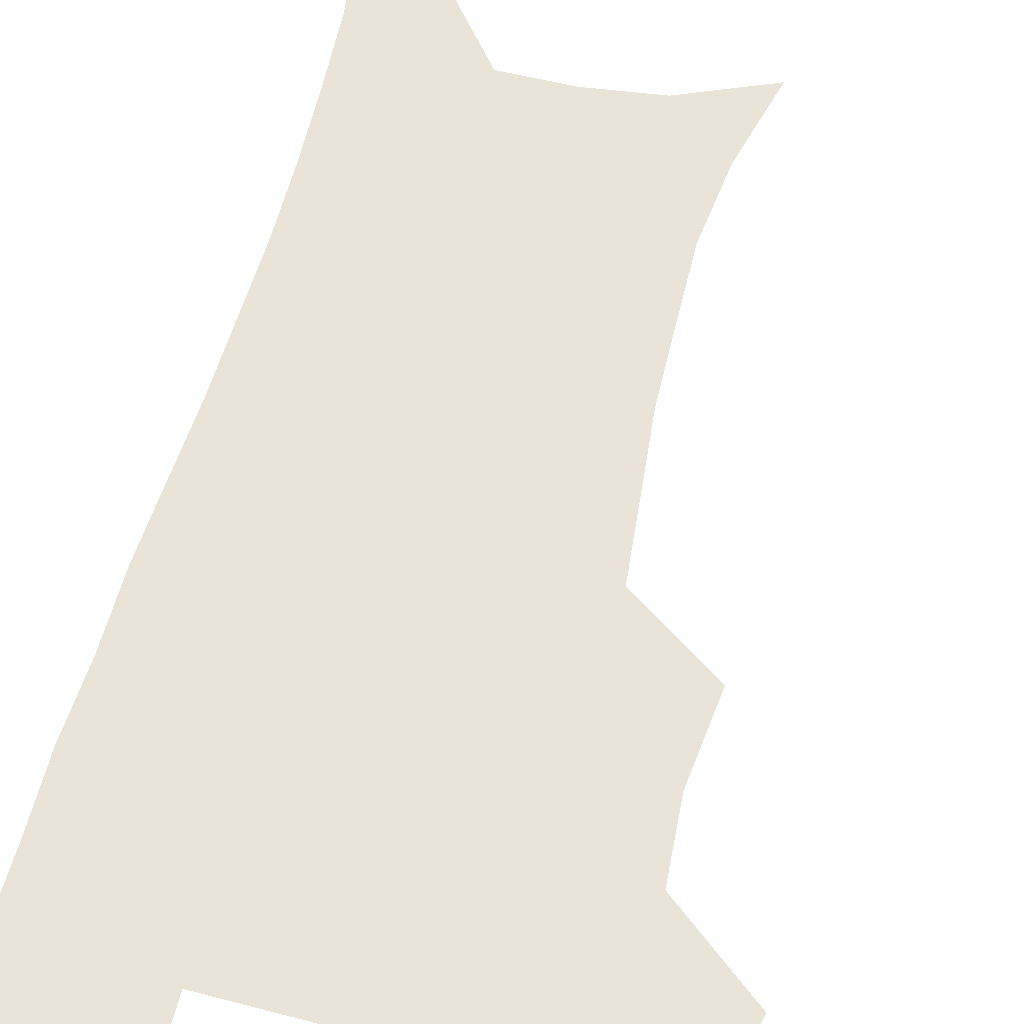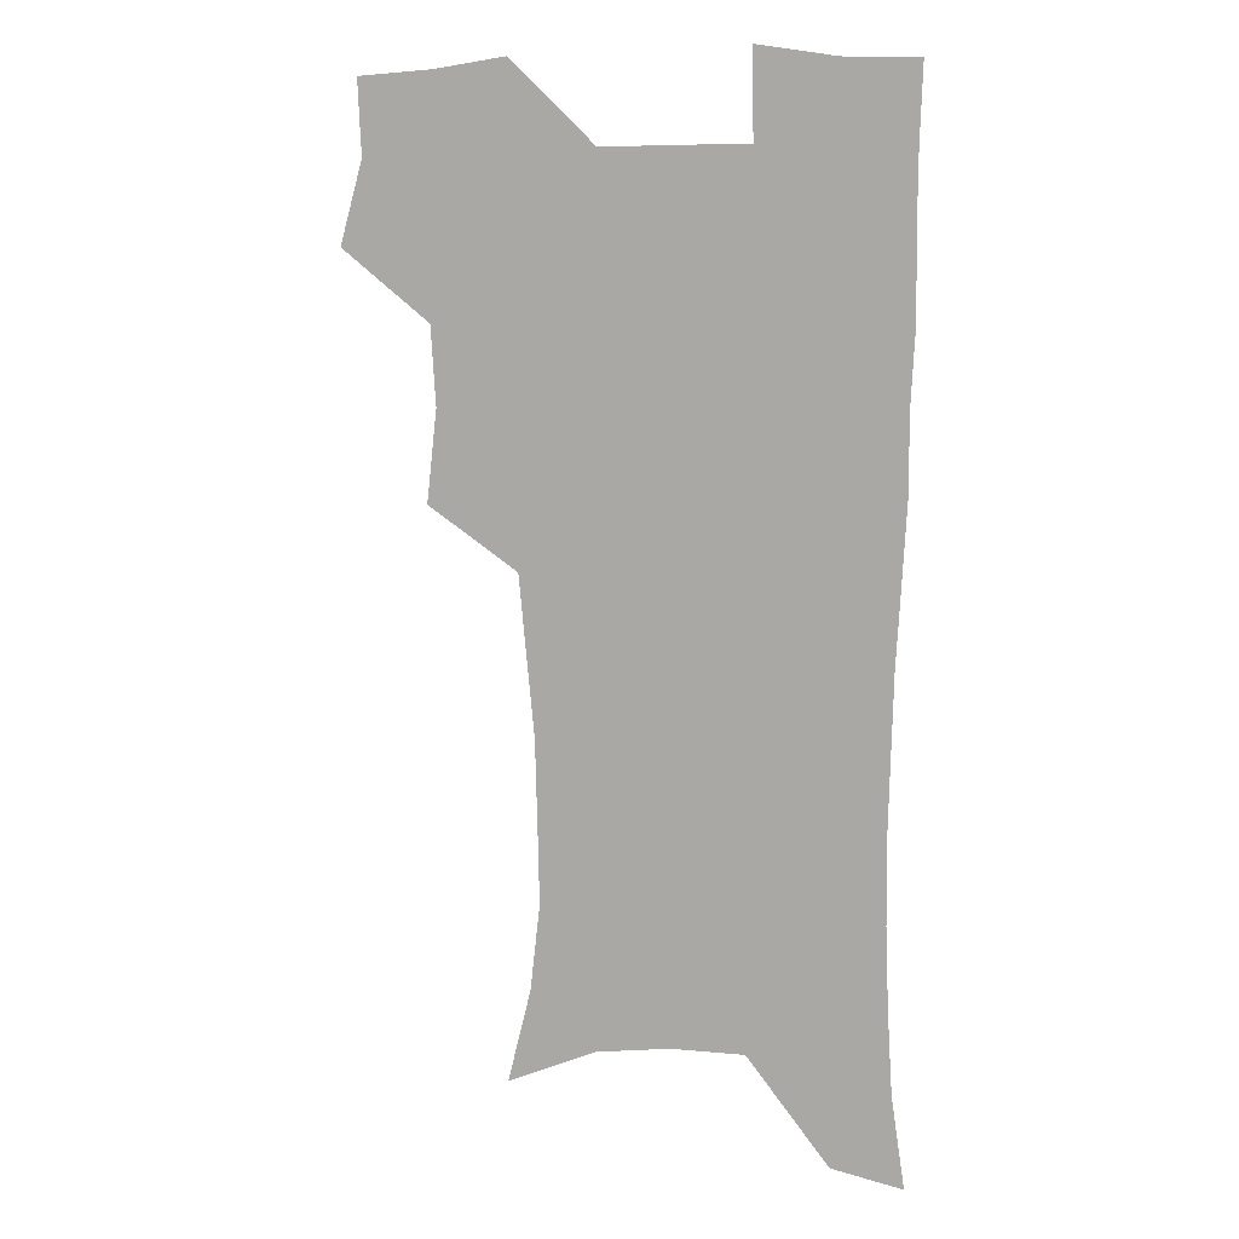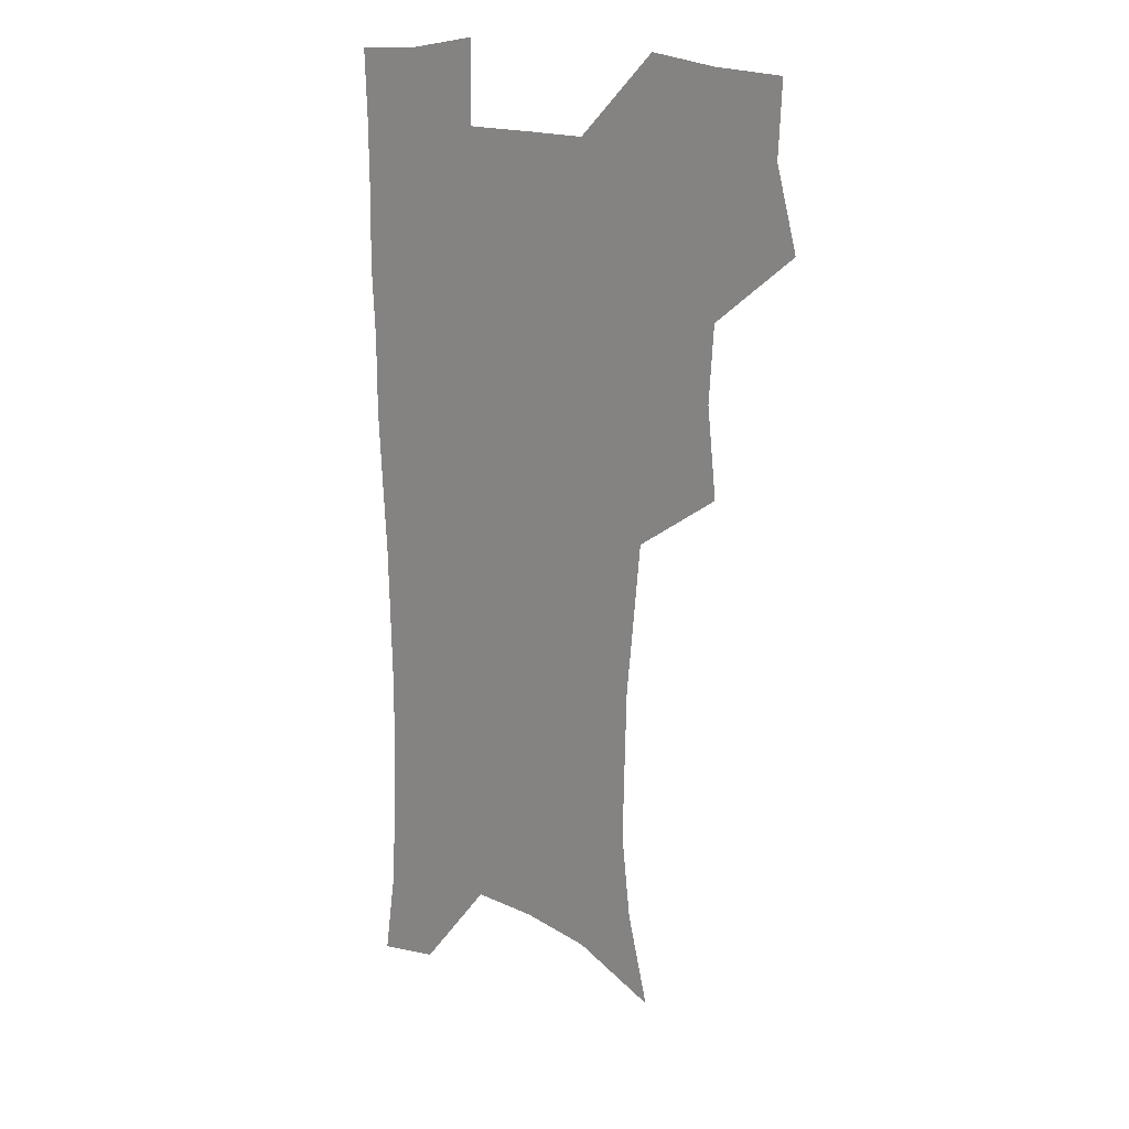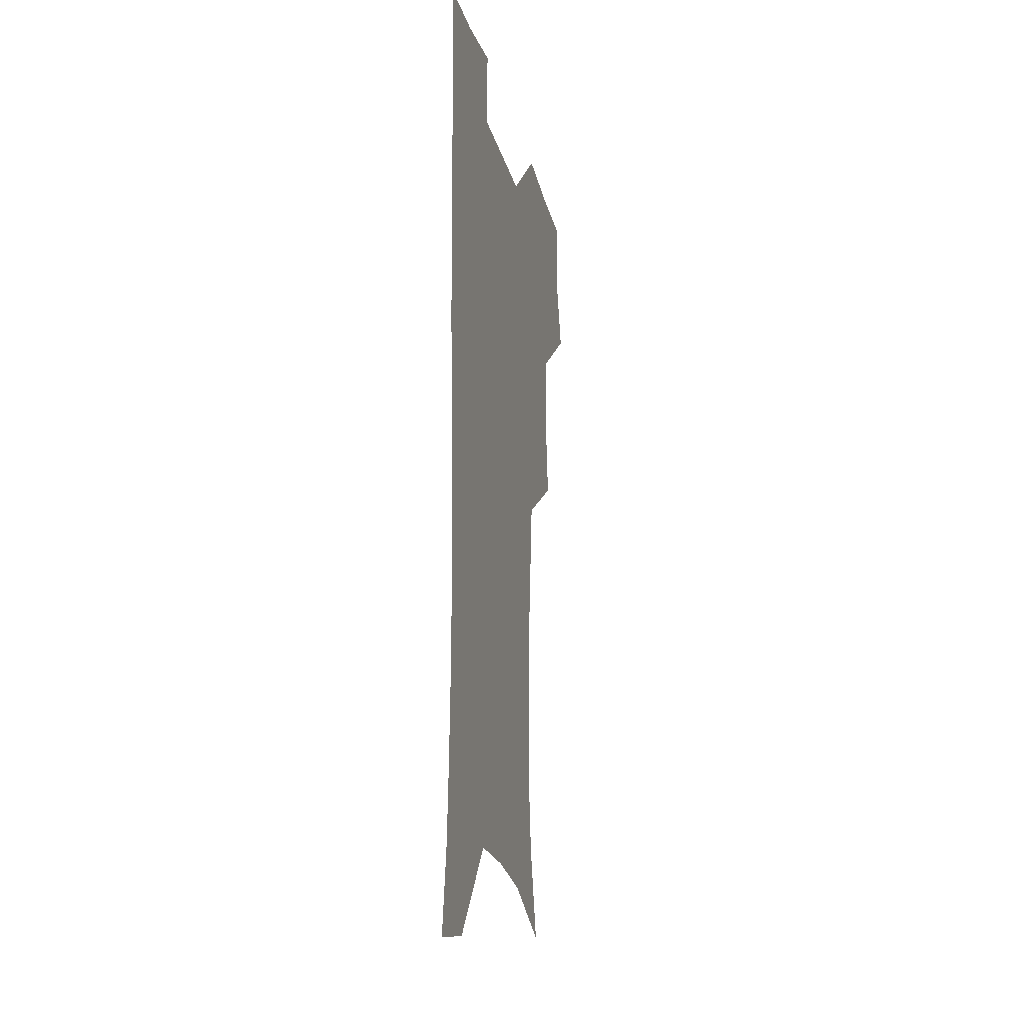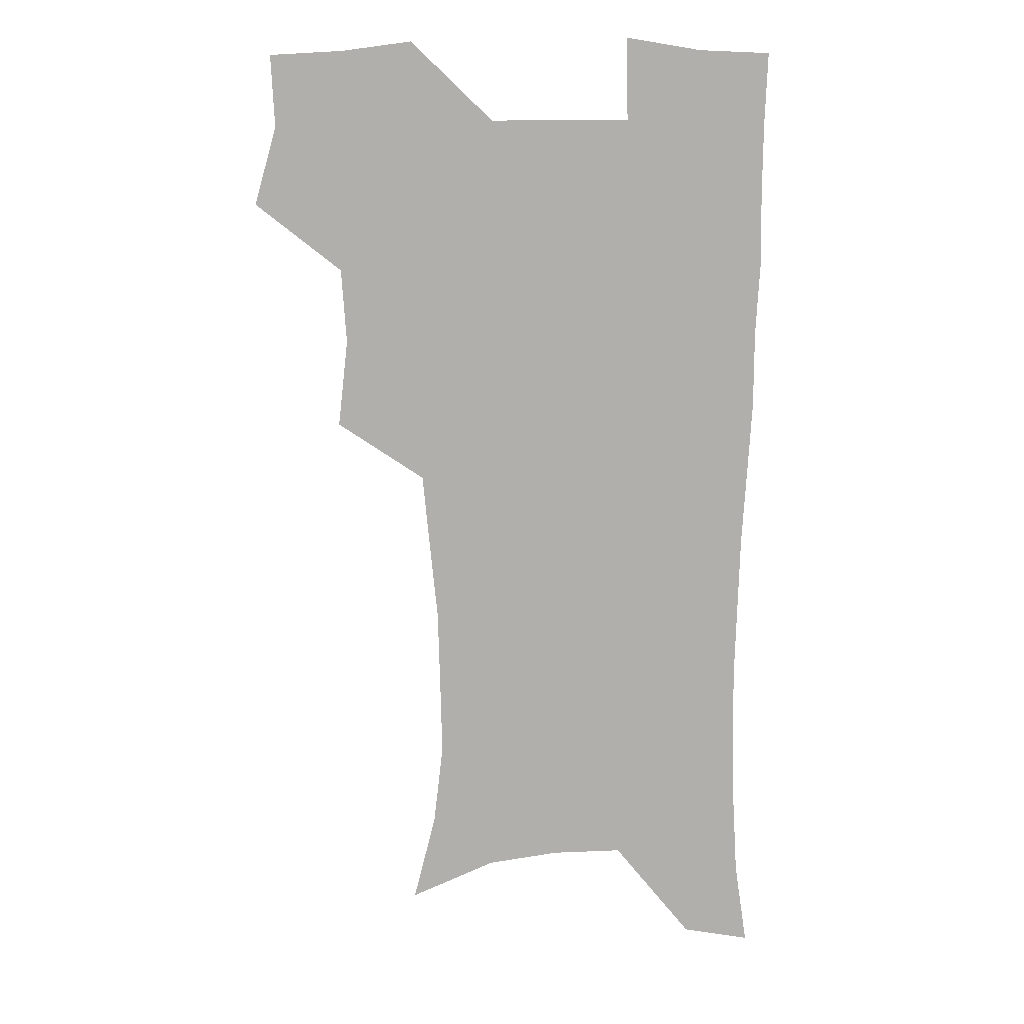
<metadata>
{"format":"obj","ext":"obj","renderer":"f3d","projection":"perspective","resolution":1024,"background":"white","views":[{"elev":61.0,"azim":-165.0,"up":"+Z"},{"elev":7.9,"azim":18.3,"up":"+Y"},{"elev":16.7,"azim":-138.3,"up":"+Y"},{"elev":-21.4,"azim":103.3,"up":"+Y"},{"elev":12.1,"azim":-3.2,"up":"+Y"}]}
</metadata>
<code>
v 473.6 505.5 0
v 482.7 537.8 0
v 481.2 567.2 0
v 507.2 410.9 0
v 511.1 446.8 0
v 509.1 477.5 0
v 515.9 510.5 0
v 513.9 539.1 0
v 511.1 568.9 0
v 537.8 192.5 0
v 547 228.9 0
v 550.8 262.3 0
v 550.1 292.2 0
v 549.2 324.9 0
v 546.1 355.5 0
v 543 386.9 0
v 544.6 421.8 0
v 543.7 451.8 0
v 544.9 482.4 0
v 545.3 511.4 0
v 543.6 540.4 0
v 539.9 572.8 0
v 572.7 207.5 0
v 577.2 241.1 0
v 578 272.1 0
v 577 301.7 0
v 576.7 334.1 0
v 575.7 365.2 0
v 574.7 395.7 0
v 573.8 425.1 0
v 573.7 454.5 0
v 574.4 483.5 0
v 575.5 511.9 0
v 573.8 540.3 0
v 602.1 211.7 0
v 603.3 244.2 0
v 603.8 277.3 0
v 603.4 307.8 0
v 602.8 337.6 0
v 602.5 367.7 0
v 602.4 398.8 0
v 602.6 428.4 0
v 602.9 456.8 0
v 602.8 484.2 0
v 603.1 512.3 0
v 602.6 540.4 0
v 630.8 212.3 0
v 629.3 247.5 0
v 628.9 278.7 0
v 628.7 308.7 0
v 628.6 338.9 0
v 629.2 366.1 0
v 628.9 398.9 0
v 629.6 427.5 0
v 629.8 456.5 0
v 630.9 483.8 0
v 631.1 512.4 0
v 631.3 540.4 0
v 630.6 574.5 0
v 662.8 172.8 0
v 657.4 209.8 0
v 655.2 243.4 0
v 654.1 275.3 0
v 654.6 304.6 0
v 654.1 336.3 0
v 655.6 364.7 0
v 657.5 393.4 0
v 657 425.1 0
v 658.5 453.7 0
v 659.3 482.5 0
v 659.2 511.9 0
v 660 540.1 0
v 661.7 569.3 0
v 690.4 167.9 0
v 685.4 202.6 0
v 683.6 233.7 0
v 682.5 265 0
v 682.3 295.9 0
v 683.2 326.4 0
v 684.1 357.2 0
v 686 387.3 0
v 687.9 417.8 0
v 688.1 449.6 0
v 689.7 479.3 0
v 689.4 509.9 0
v 689.7 539.2 0
v 690.9 568.1 0
f 6 7 1
f 1 7 2
f 7 8 2
f 2 8 3
f 8 9 3
f 16 17 4
f 4 17 5
f 17 18 5
f 5 18 6
f 18 19 6
f 6 19 7
f 19 20 7
f 7 20 8
f 20 21 8
f 8 21 9
f 21 22 9
f 10 23 11
f 23 24 11
f 11 24 12
f 24 25 12
f 12 25 13
f 25 26 13
f 13 26 14
f 26 27 14
f 14 27 15
f 27 28 15
f 15 28 16
f 28 29 16
f 16 29 17
f 29 30 17
f 17 30 18
f 30 31 18
f 18 31 19
f 31 32 19
f 19 32 20
f 32 33 20
f 20 33 21
f 33 34 21
f 21 34 22
f 23 35 24
f 35 36 24
f 24 36 25
f 36 37 25
f 25 37 26
f 37 38 26
f 26 38 27
f 38 39 27
f 27 39 28
f 39 40 28
f 28 40 29
f 40 41 29
f 29 41 30
f 41 42 30
f 30 42 31
f 42 43 31
f 31 43 32
f 43 44 32
f 32 44 33
f 44 45 33
f 33 45 34
f 45 46 34
f 35 47 36
f 47 48 36
f 36 48 37
f 48 49 37
f 37 49 38
f 49 50 38
f 38 50 39
f 50 51 39
f 39 51 40
f 51 52 40
f 40 52 41
f 52 53 41
f 41 53 42
f 53 54 42
f 42 54 43
f 54 55 43
f 43 55 44
f 55 56 44
f 44 56 45
f 56 57 45
f 45 57 46
f 57 58 46
f 60 61 47
f 47 61 48
f 61 62 48
f 48 62 49
f 62 63 49
f 49 63 50
f 63 64 50
f 50 64 51
f 64 65 51
f 51 65 52
f 65 66 52
f 52 66 53
f 66 67 53
f 53 67 54
f 67 68 54
f 54 68 55
f 68 69 55
f 55 69 56
f 69 70 56
f 56 70 57
f 70 71 57
f 57 71 58
f 71 72 58
f 58 72 59
f 72 73 59
f 60 74 61
f 74 75 61
f 61 75 62
f 75 76 62
f 62 76 63
f 76 77 63
f 63 77 64
f 77 78 64
f 64 78 65
f 78 79 65
f 65 79 66
f 79 80 66
f 66 80 67
f 80 81 67
f 67 81 68
f 81 82 68
f 68 82 69
f 82 83 69
f 69 83 70
f 83 84 70
f 70 84 71
f 84 85 71
f 71 85 72
f 85 86 72
f 72 86 73
f 86 87 73

</code>
